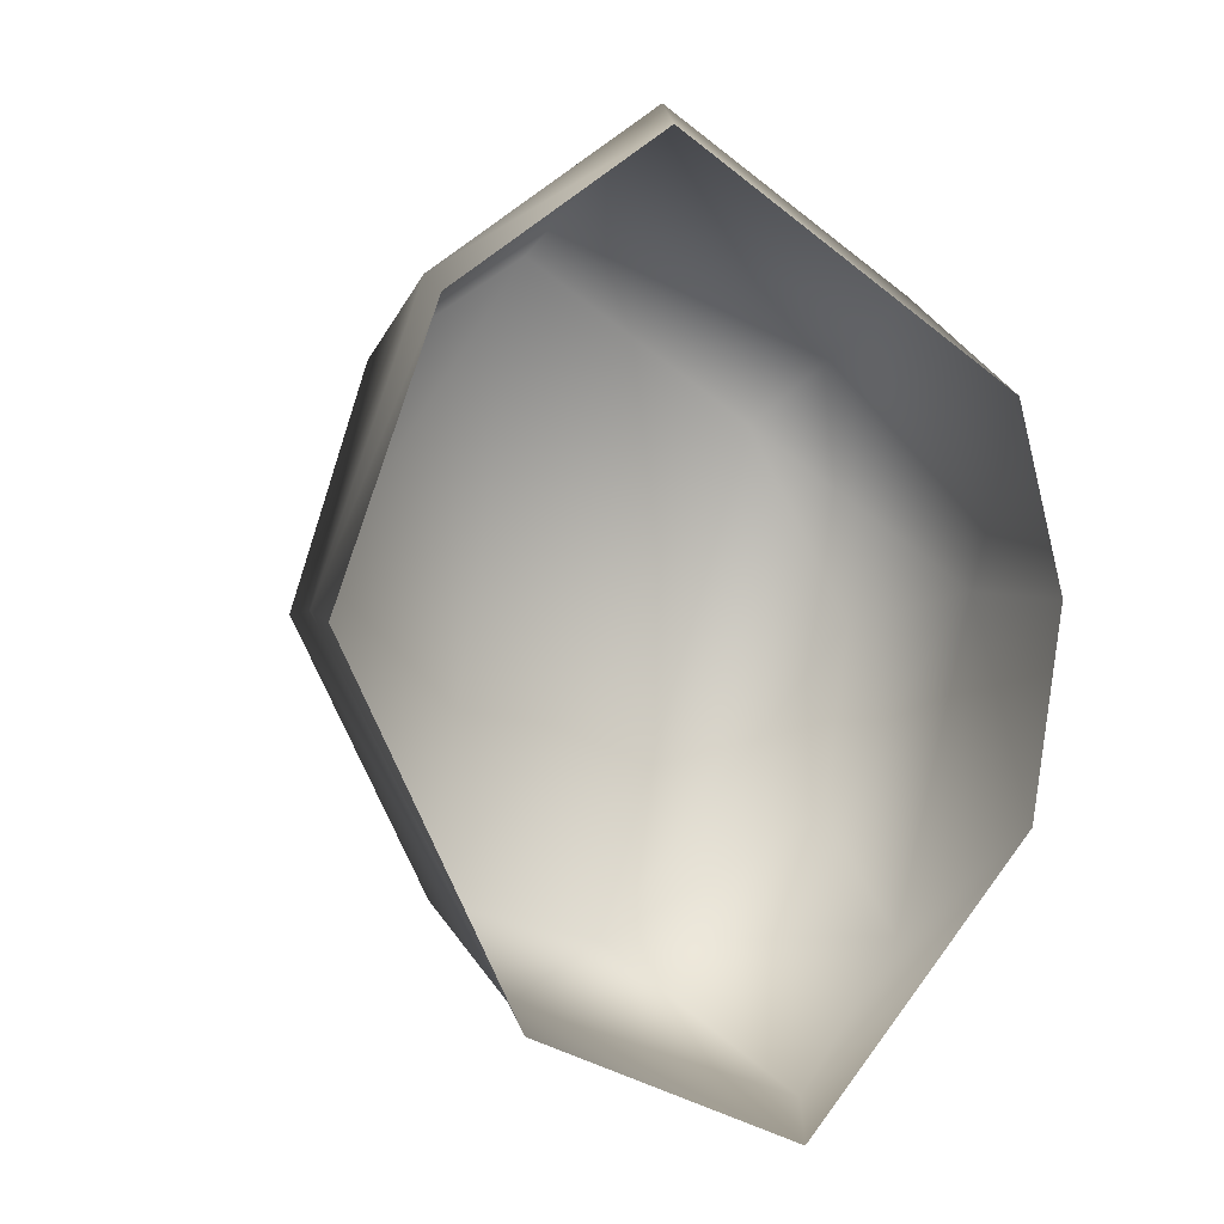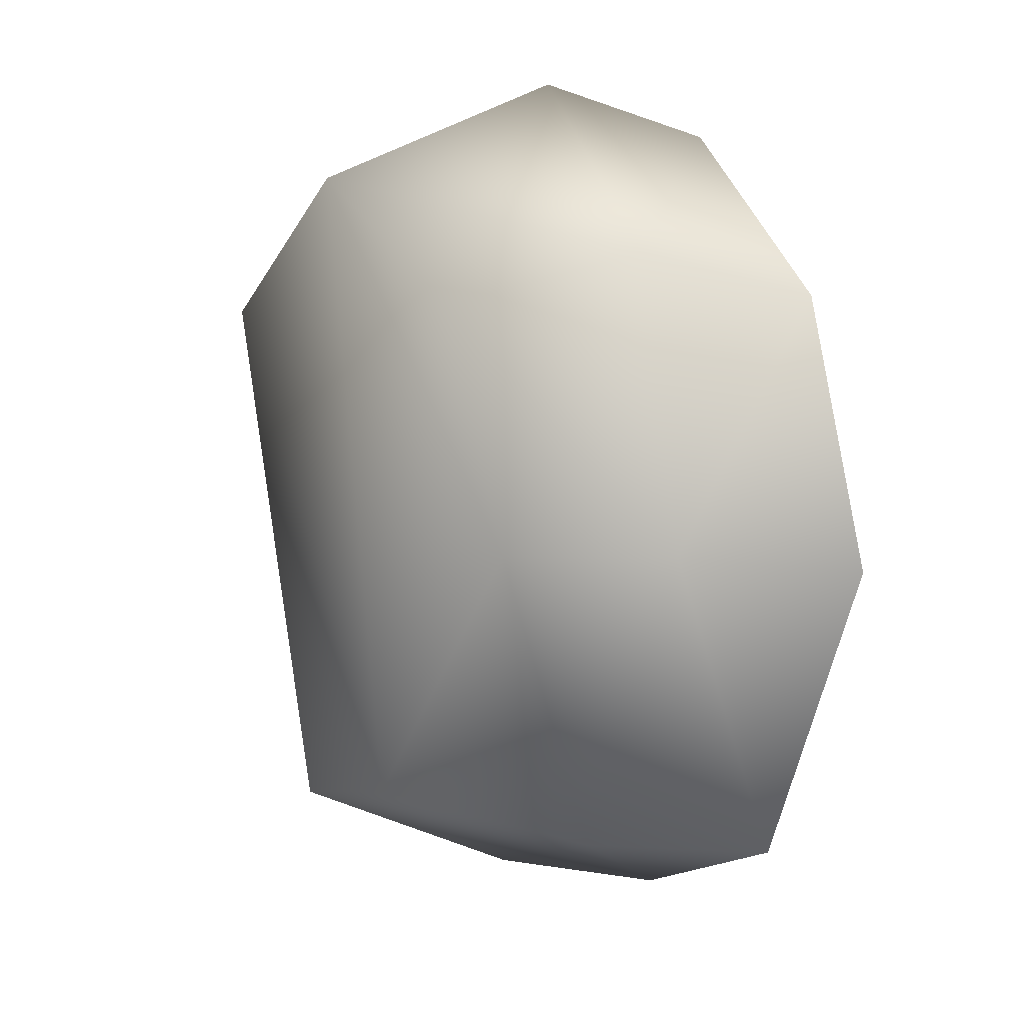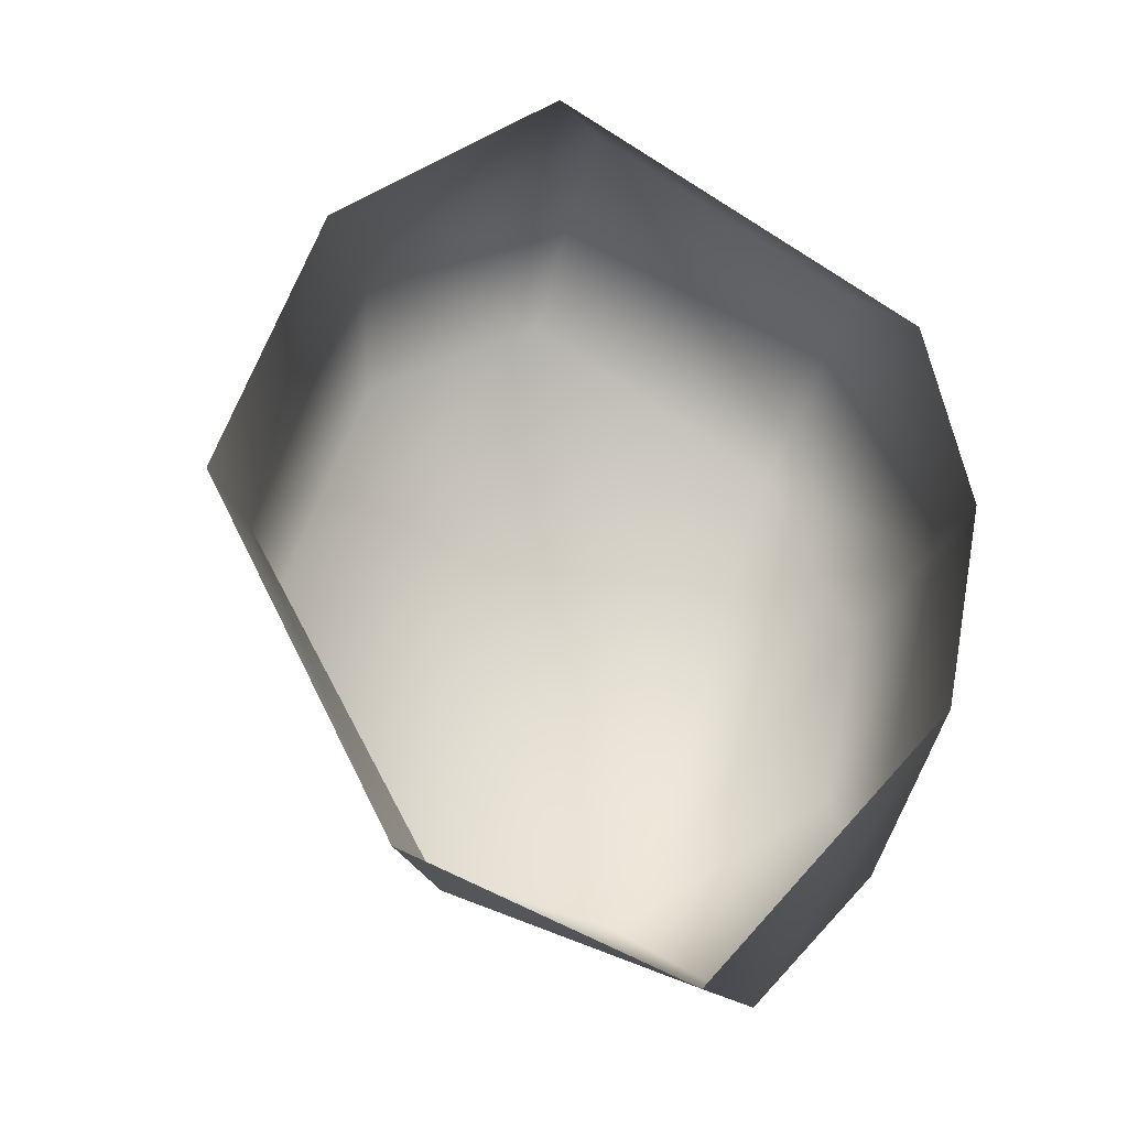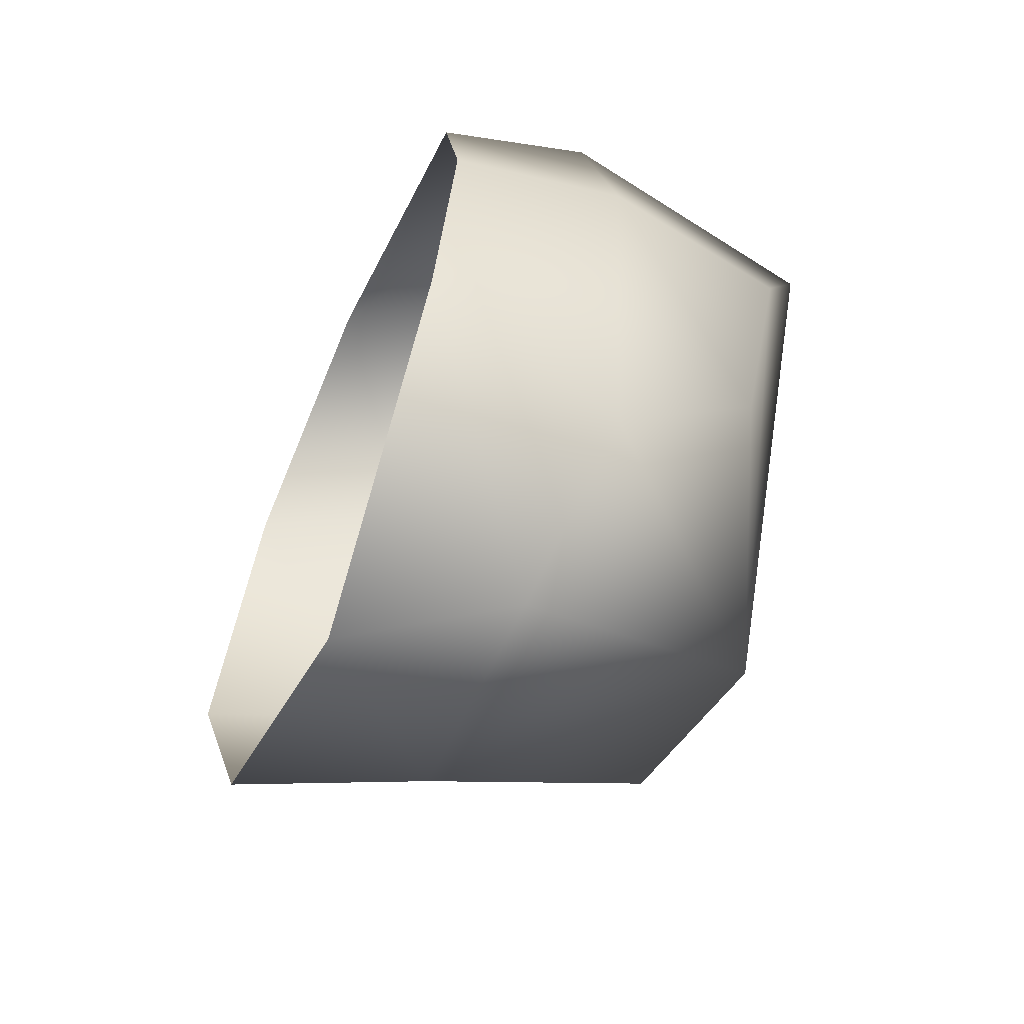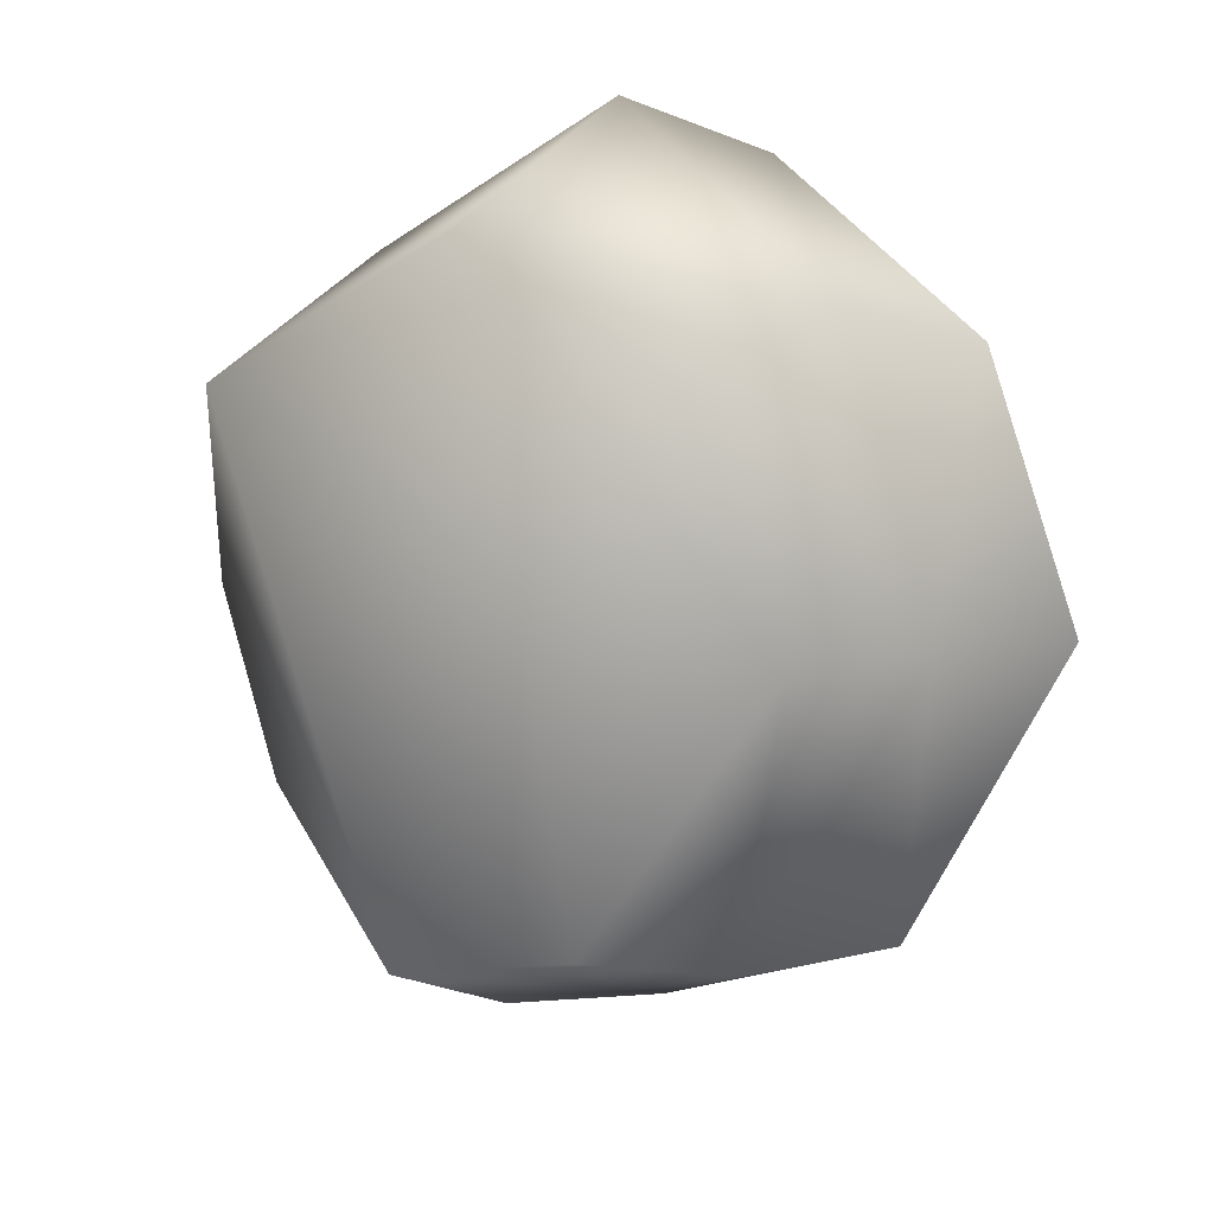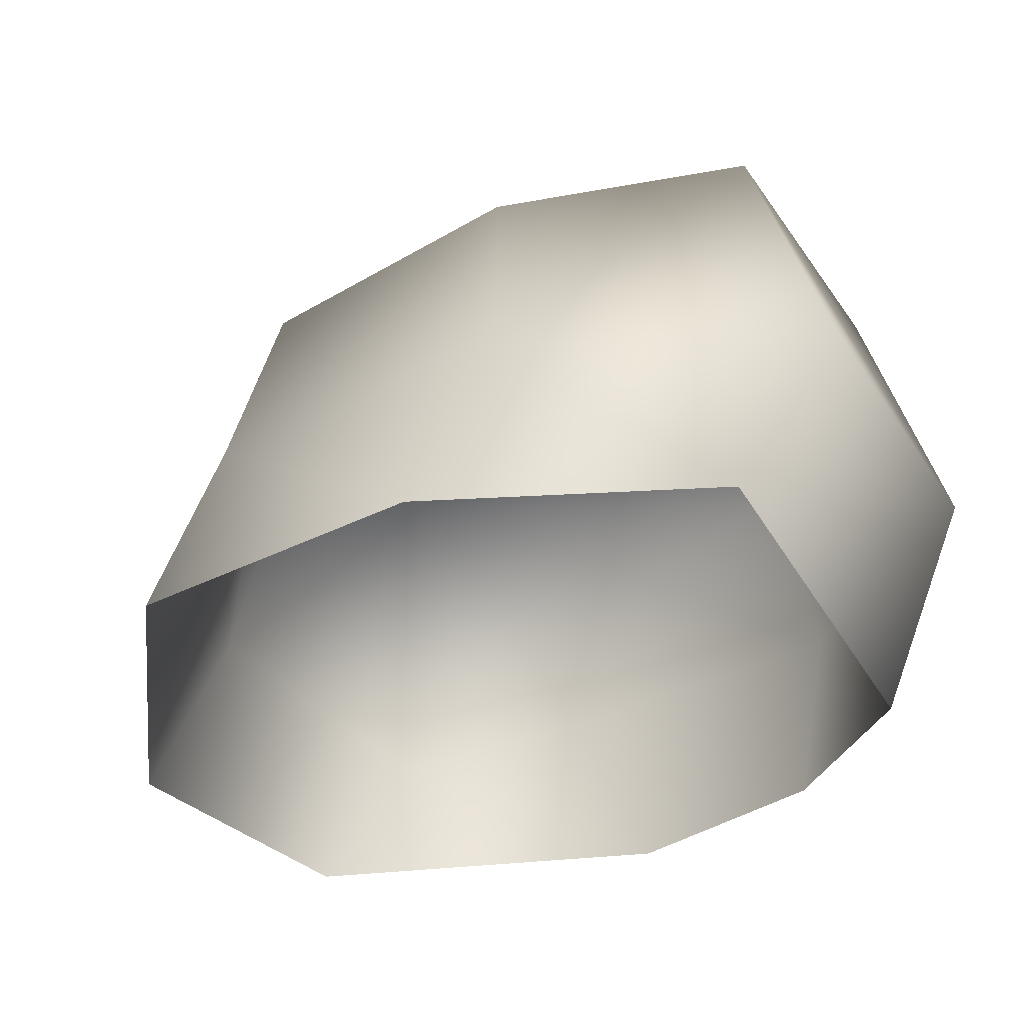
<metadata>
{"format":"obj","ext":"obj","renderer":"f3d","projection":"perspective","resolution":1024,"background":"white","views":[{"elev":-2.5,"azim":-29.5,"up":"+Z"},{"elev":7.9,"azim":-113.0,"up":"+Z"},{"elev":-21.2,"azim":-13.5,"up":"+Z"},{"elev":-58.7,"azim":66.2,"up":"+Z"},{"elev":13.1,"azim":-145.3,"up":"+Z"},{"elev":-31.6,"azim":-34.5,"up":"+Y"}]}
</metadata>
<code>
v  0.695 -0.0016 0.5033
v  0.7122 -0.0187 -0.5349
v  0.688 0.4412 0.8058
v  0.6818 0.4976 -0.8289
v  0.6509 1.146 0.5455
v  0.709 0.8725 -0.5272
v  -0.2539 0.0328 1.067
v  -0.0537 0.4247 1.218
v  -0.0732 1.104 0.9476
v  0.0749 0.0069 -1.246
v  0.3249 0.4051 -1.202
v  0.1527 1.104 -0.8612
v  -1.113 -0.0101 -0.0783
v  -0.9568 0.4542 -0.0328
v  -0.8249 0.8911 -0.0222
v  -0.5926 0.9561 0.6175
v  -0.6896 0.4284 0.7478
v  -0.8492 0.0054 0.6342
v  0.8276 0.9236 -0.0089
v  0.8827 0.4395 0.0553
v  0.819 -0.0076 0.0148
v  -0.6503 -0.0031 -0.9575
v  -0.4475 0.4683 -0.9372
v  -0.3684 1.062 -0.7352
o Rocher_A
g Rocher_A
f 20 21 2 4
f 5 3 20 19
f 7 1 3 8
f 9 8 3 5
f 11 4 2 10
f 12 6 4 11
f 23 11 10 22
f 23 24 12 11
f 18 17 14 13
f 16 15 14 17
f 17 18 7 8
f 9 16 17 8
f 1 21 20 3
f 6 19 20 4
f 14 23 22 13
f 15 24 23 14
f 15 16 9 24
f 5 12 24 9
f 12 5 19 6

</code>
